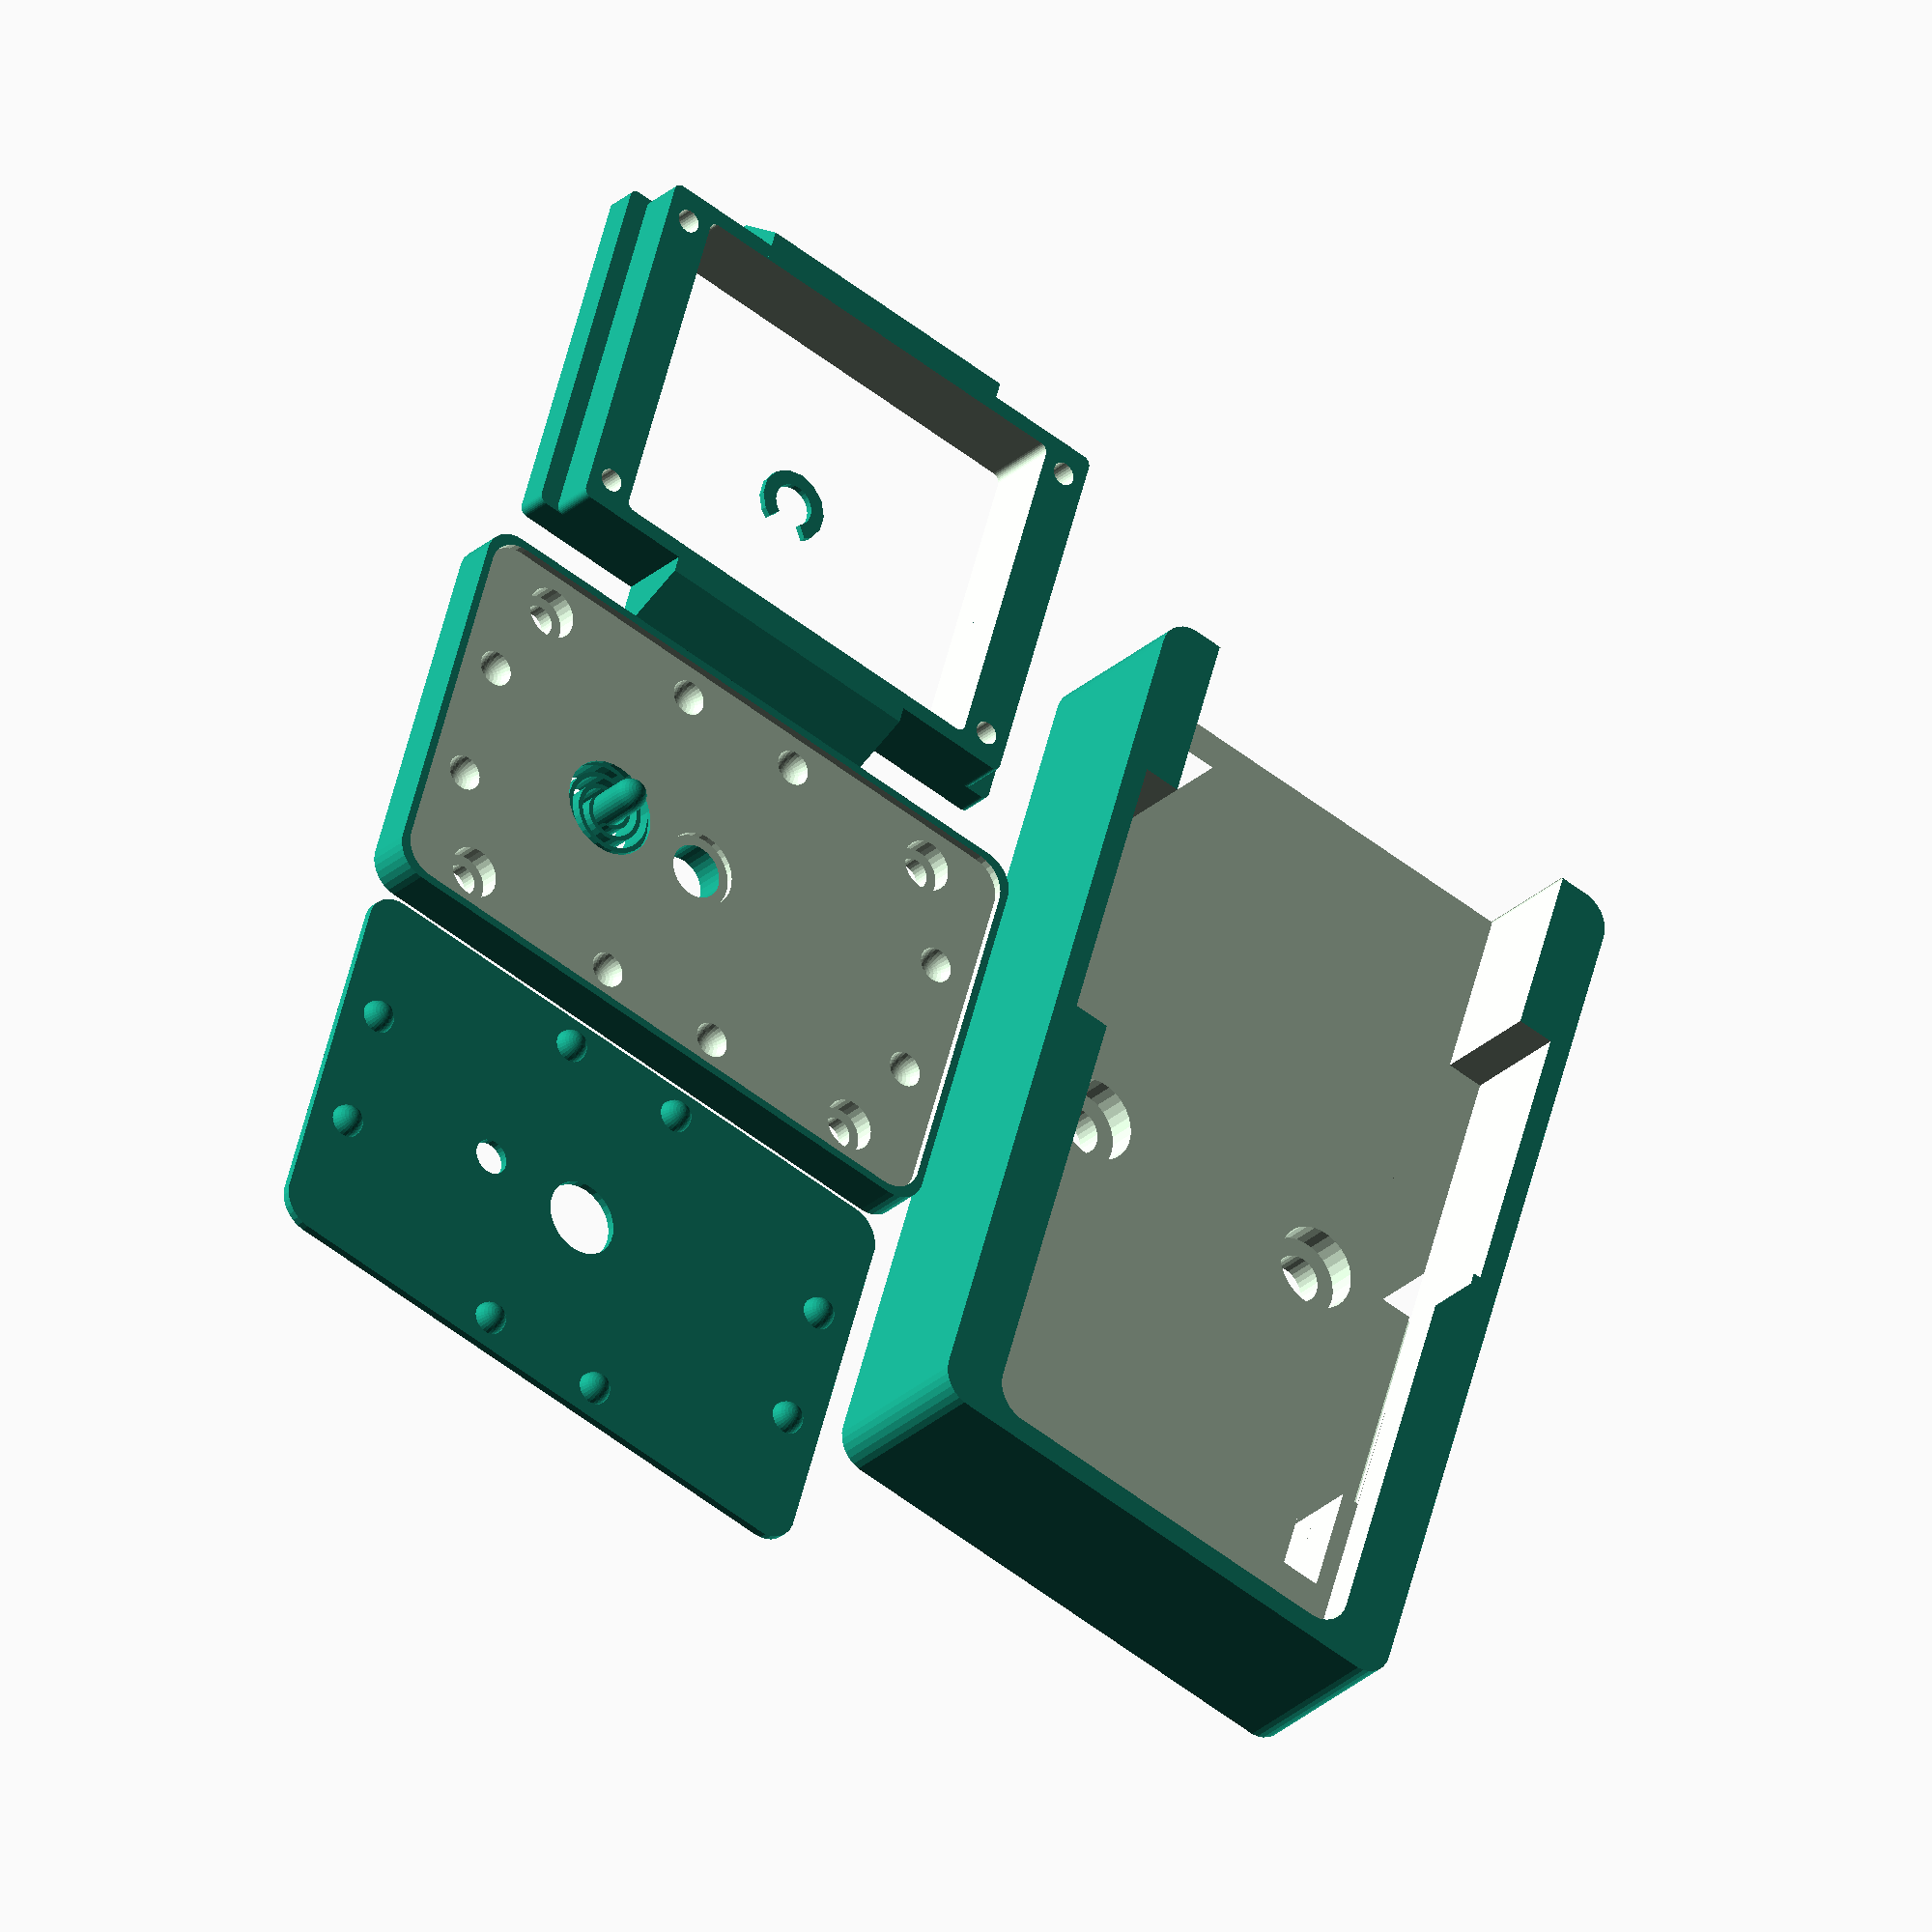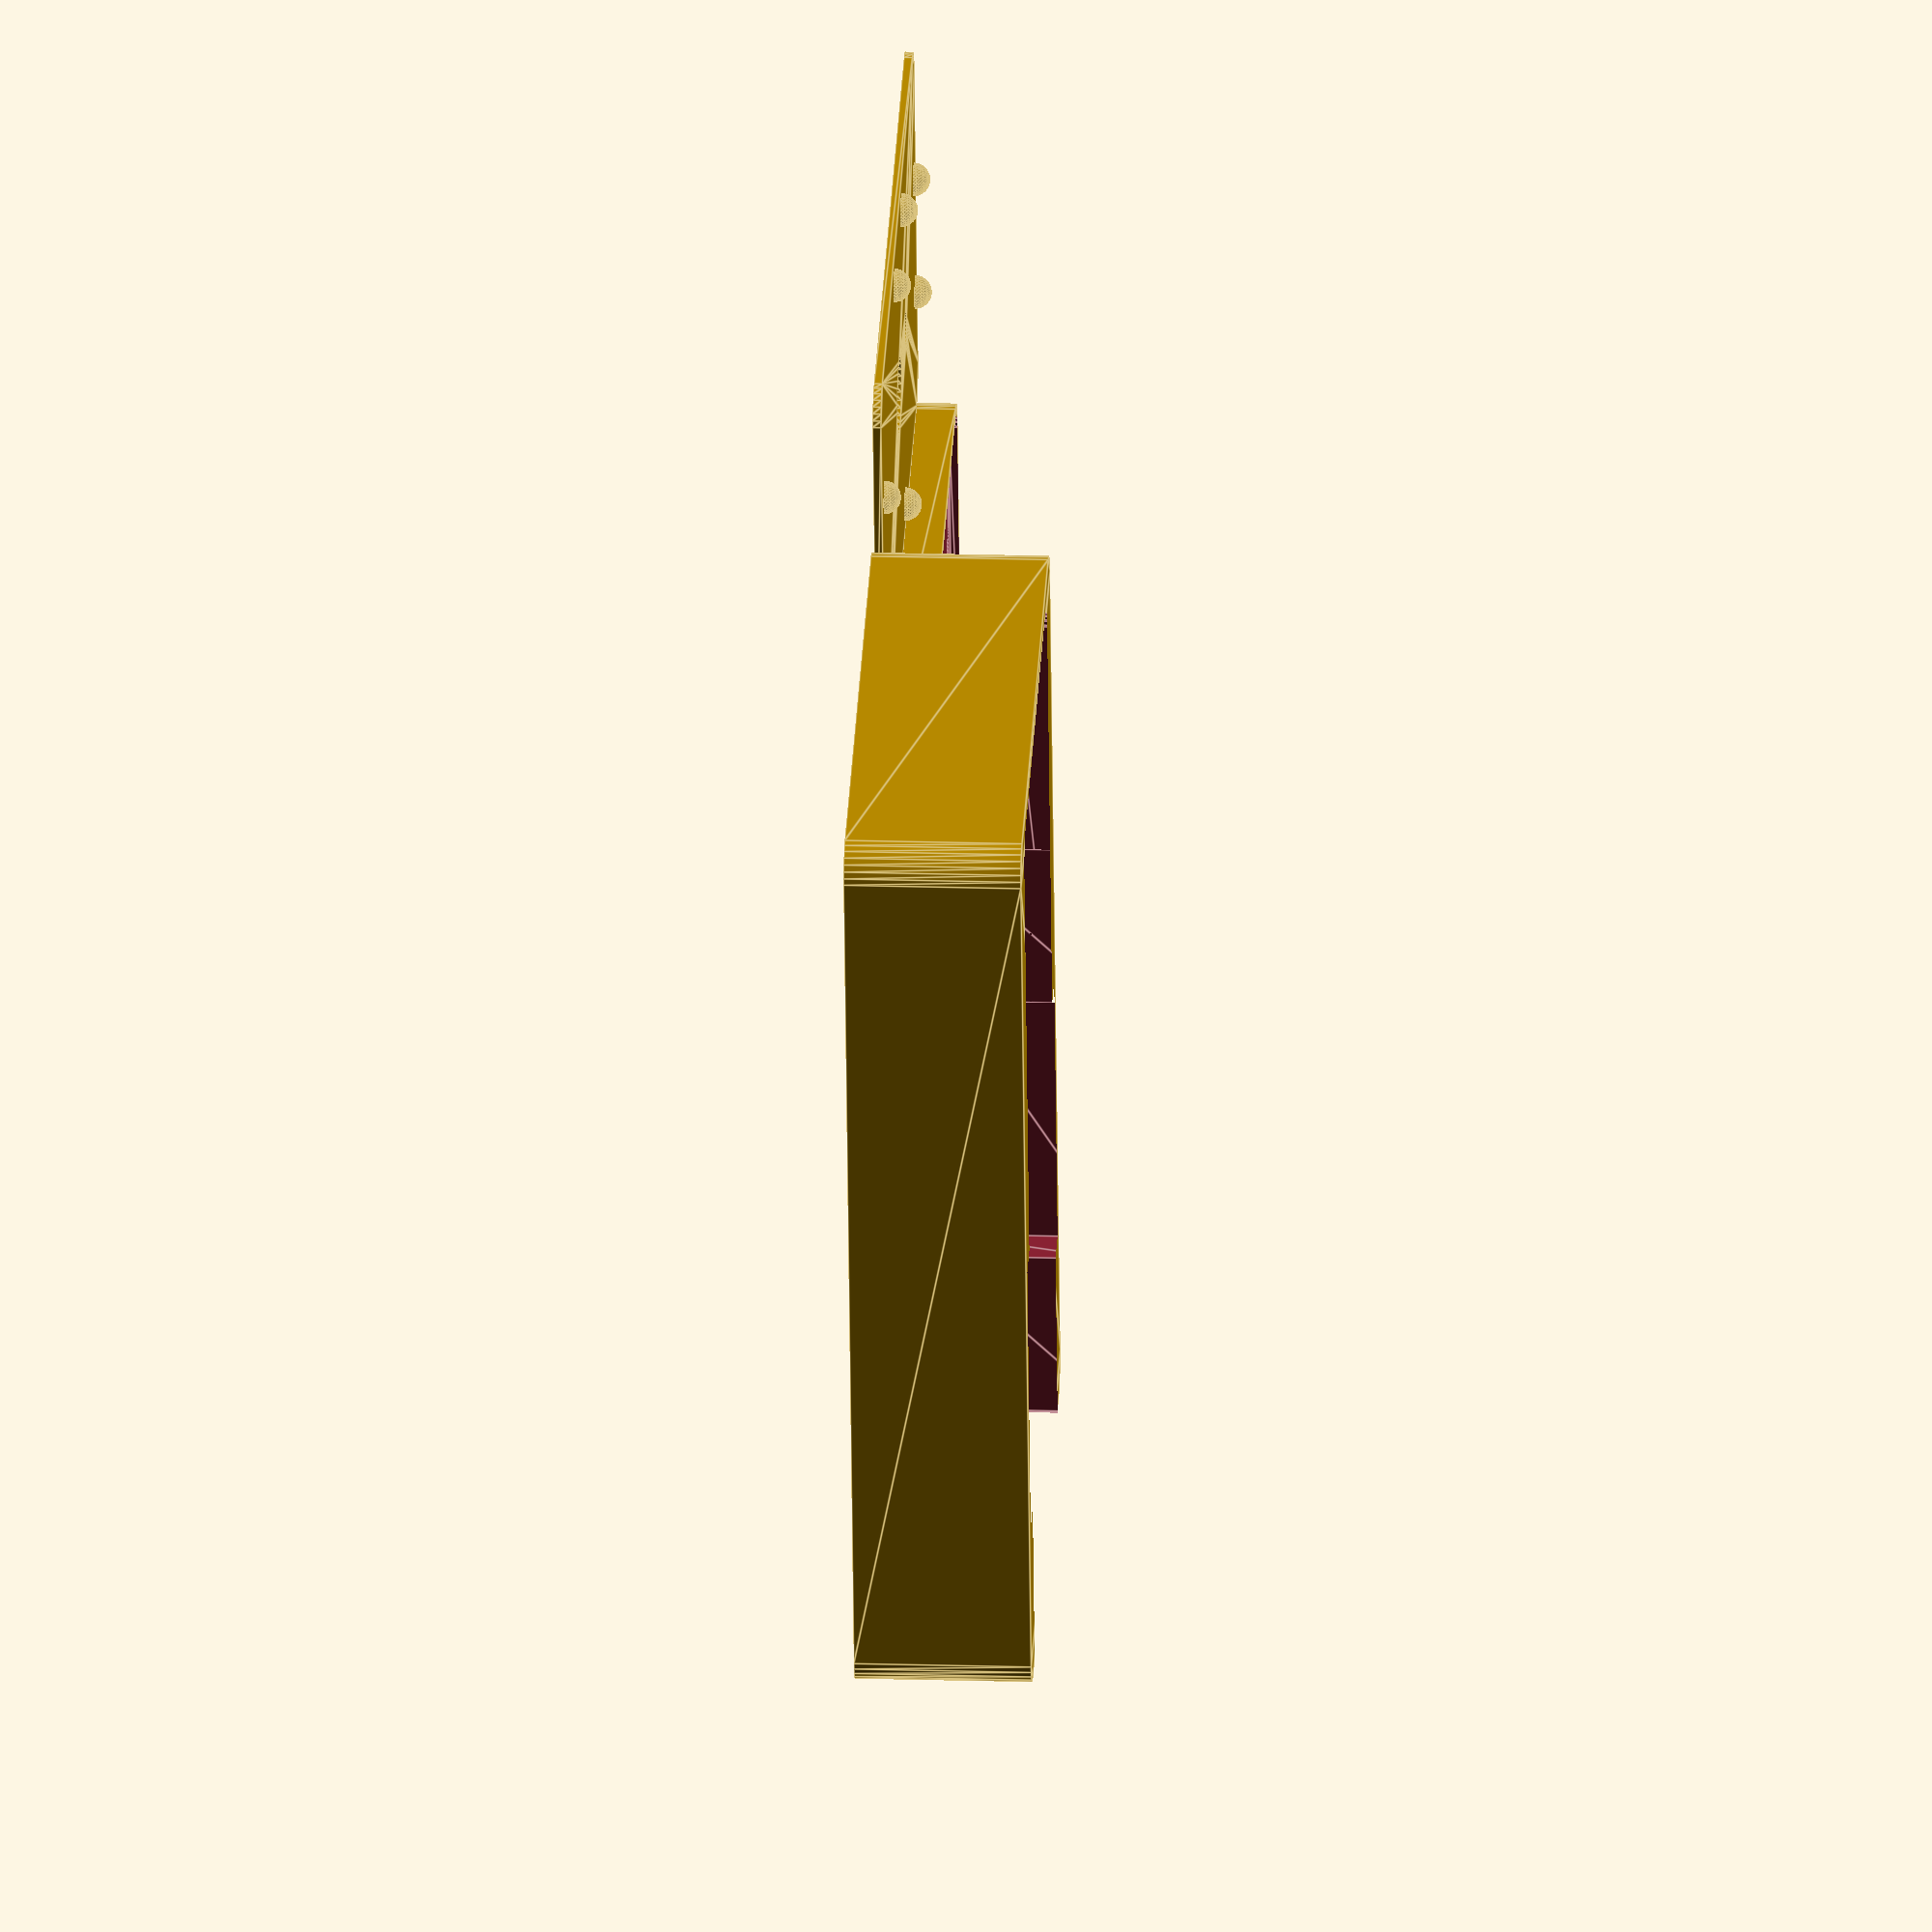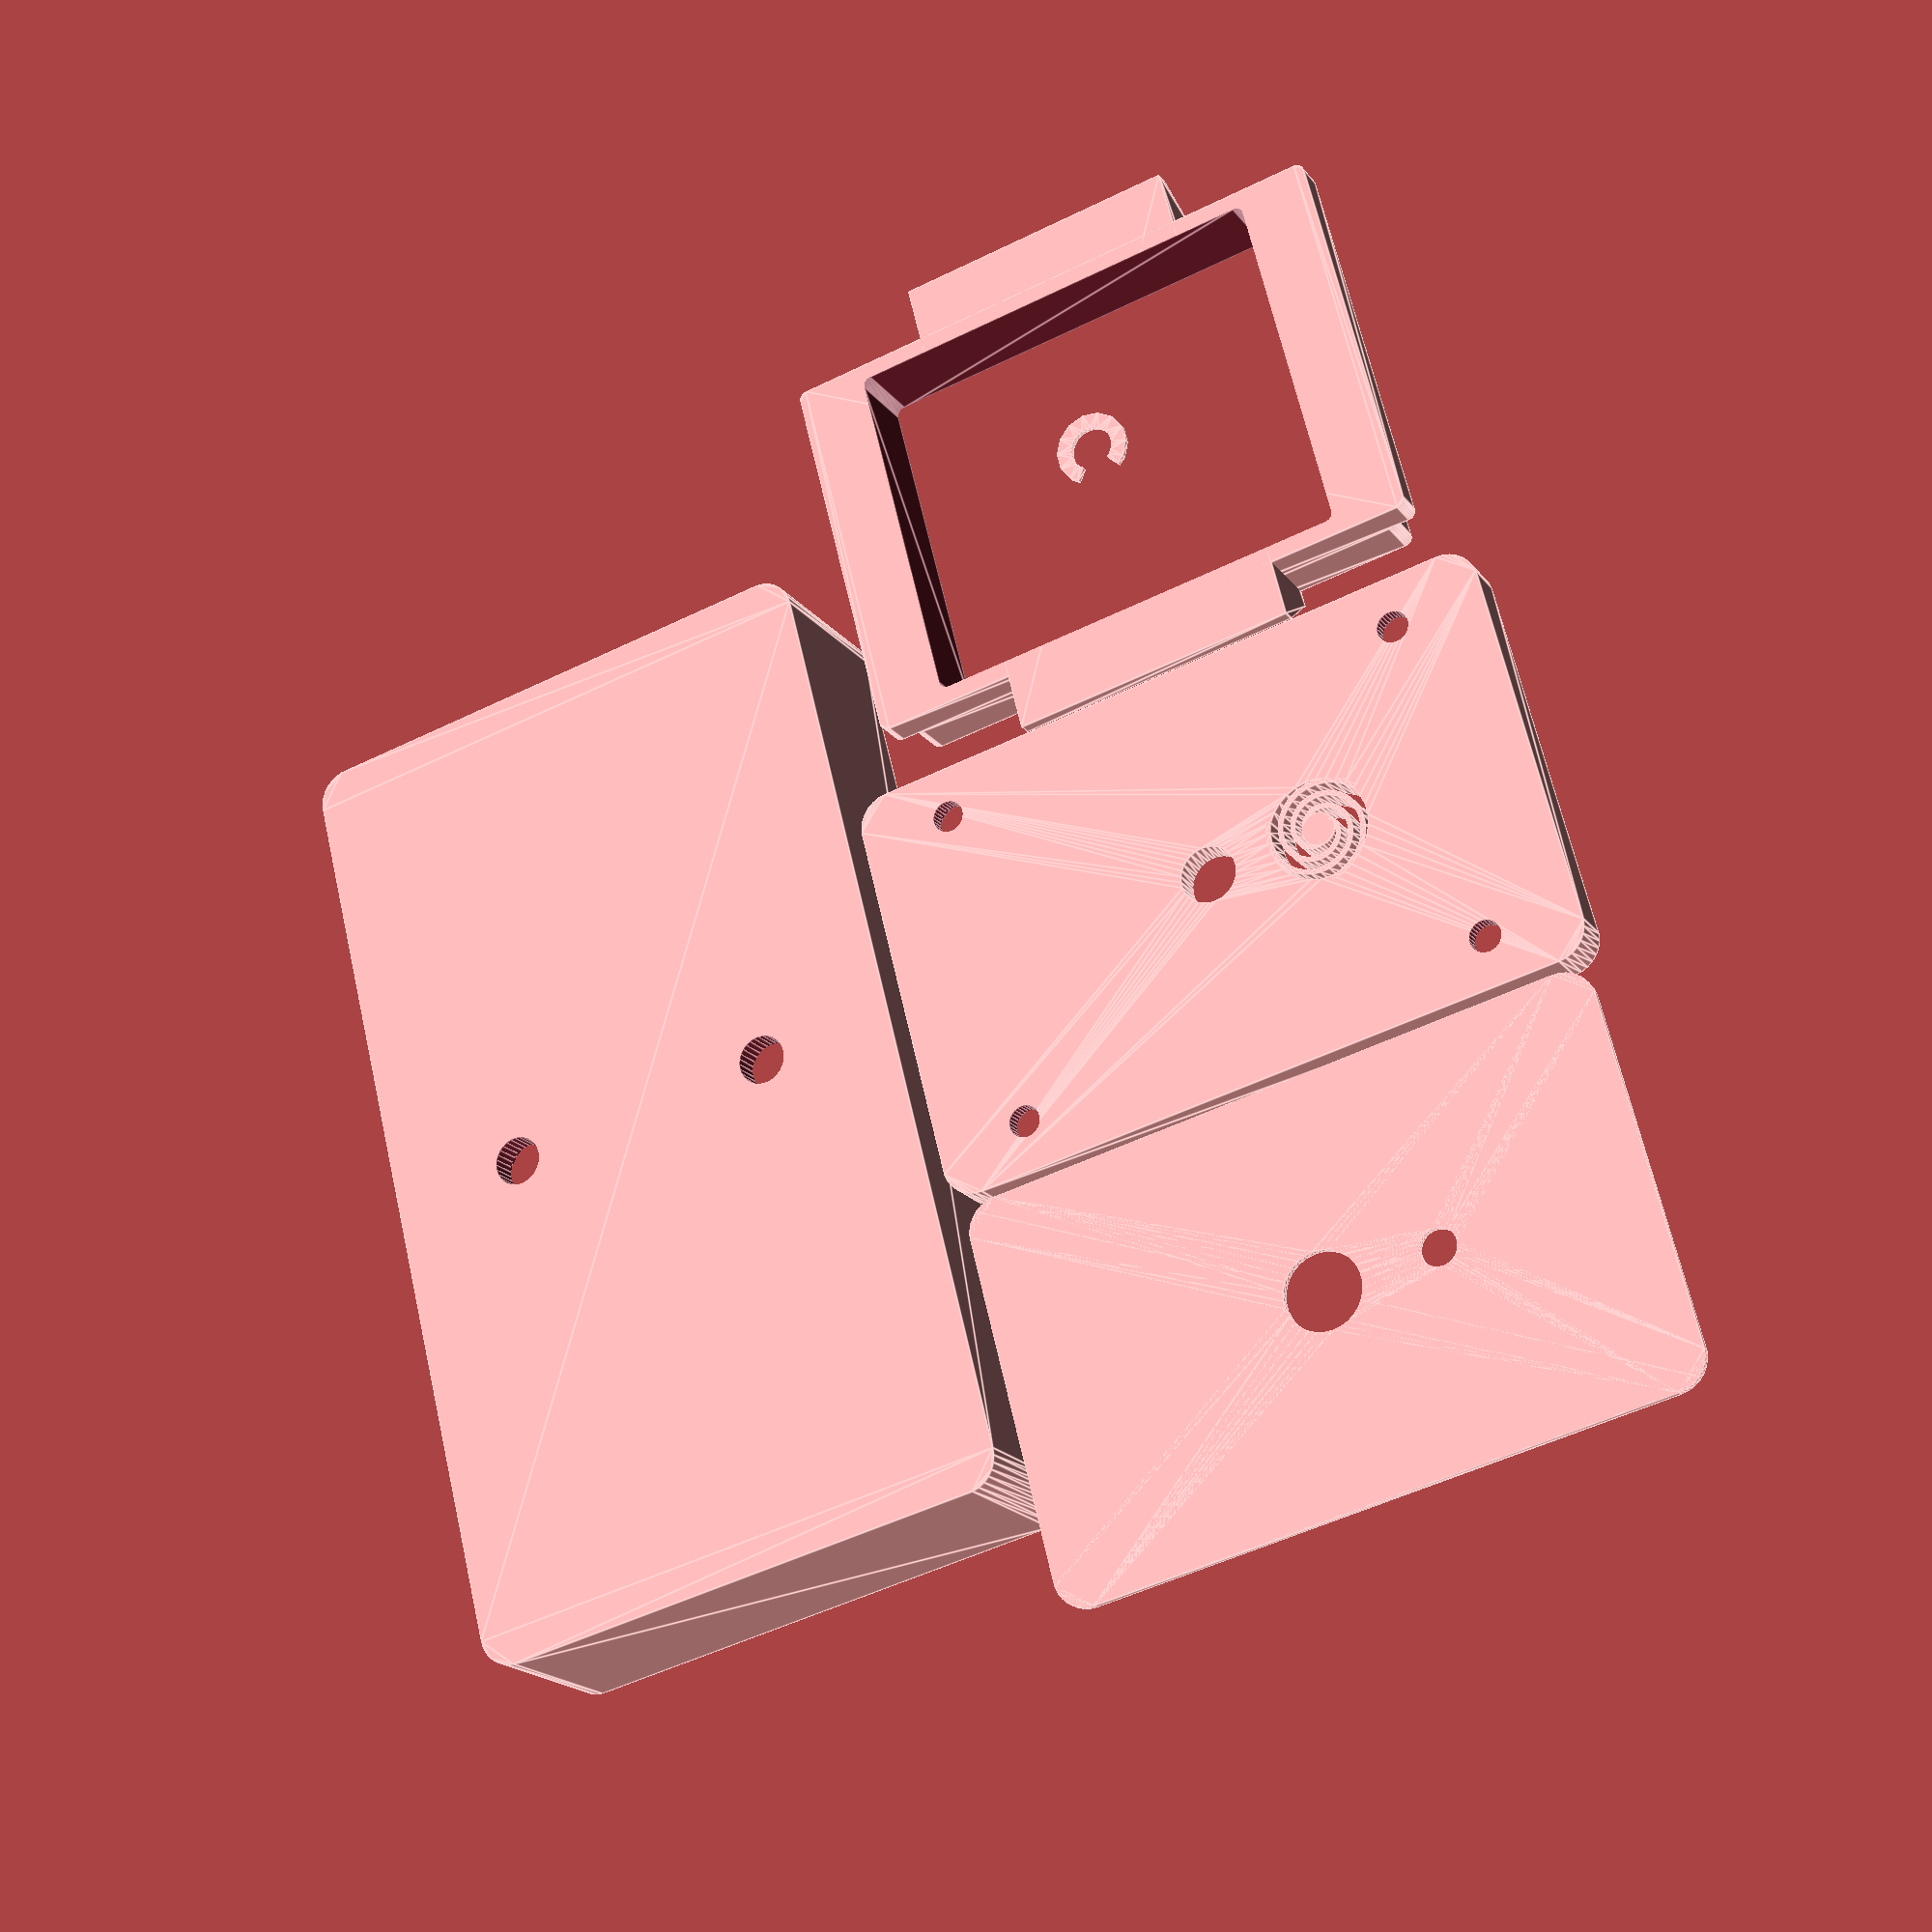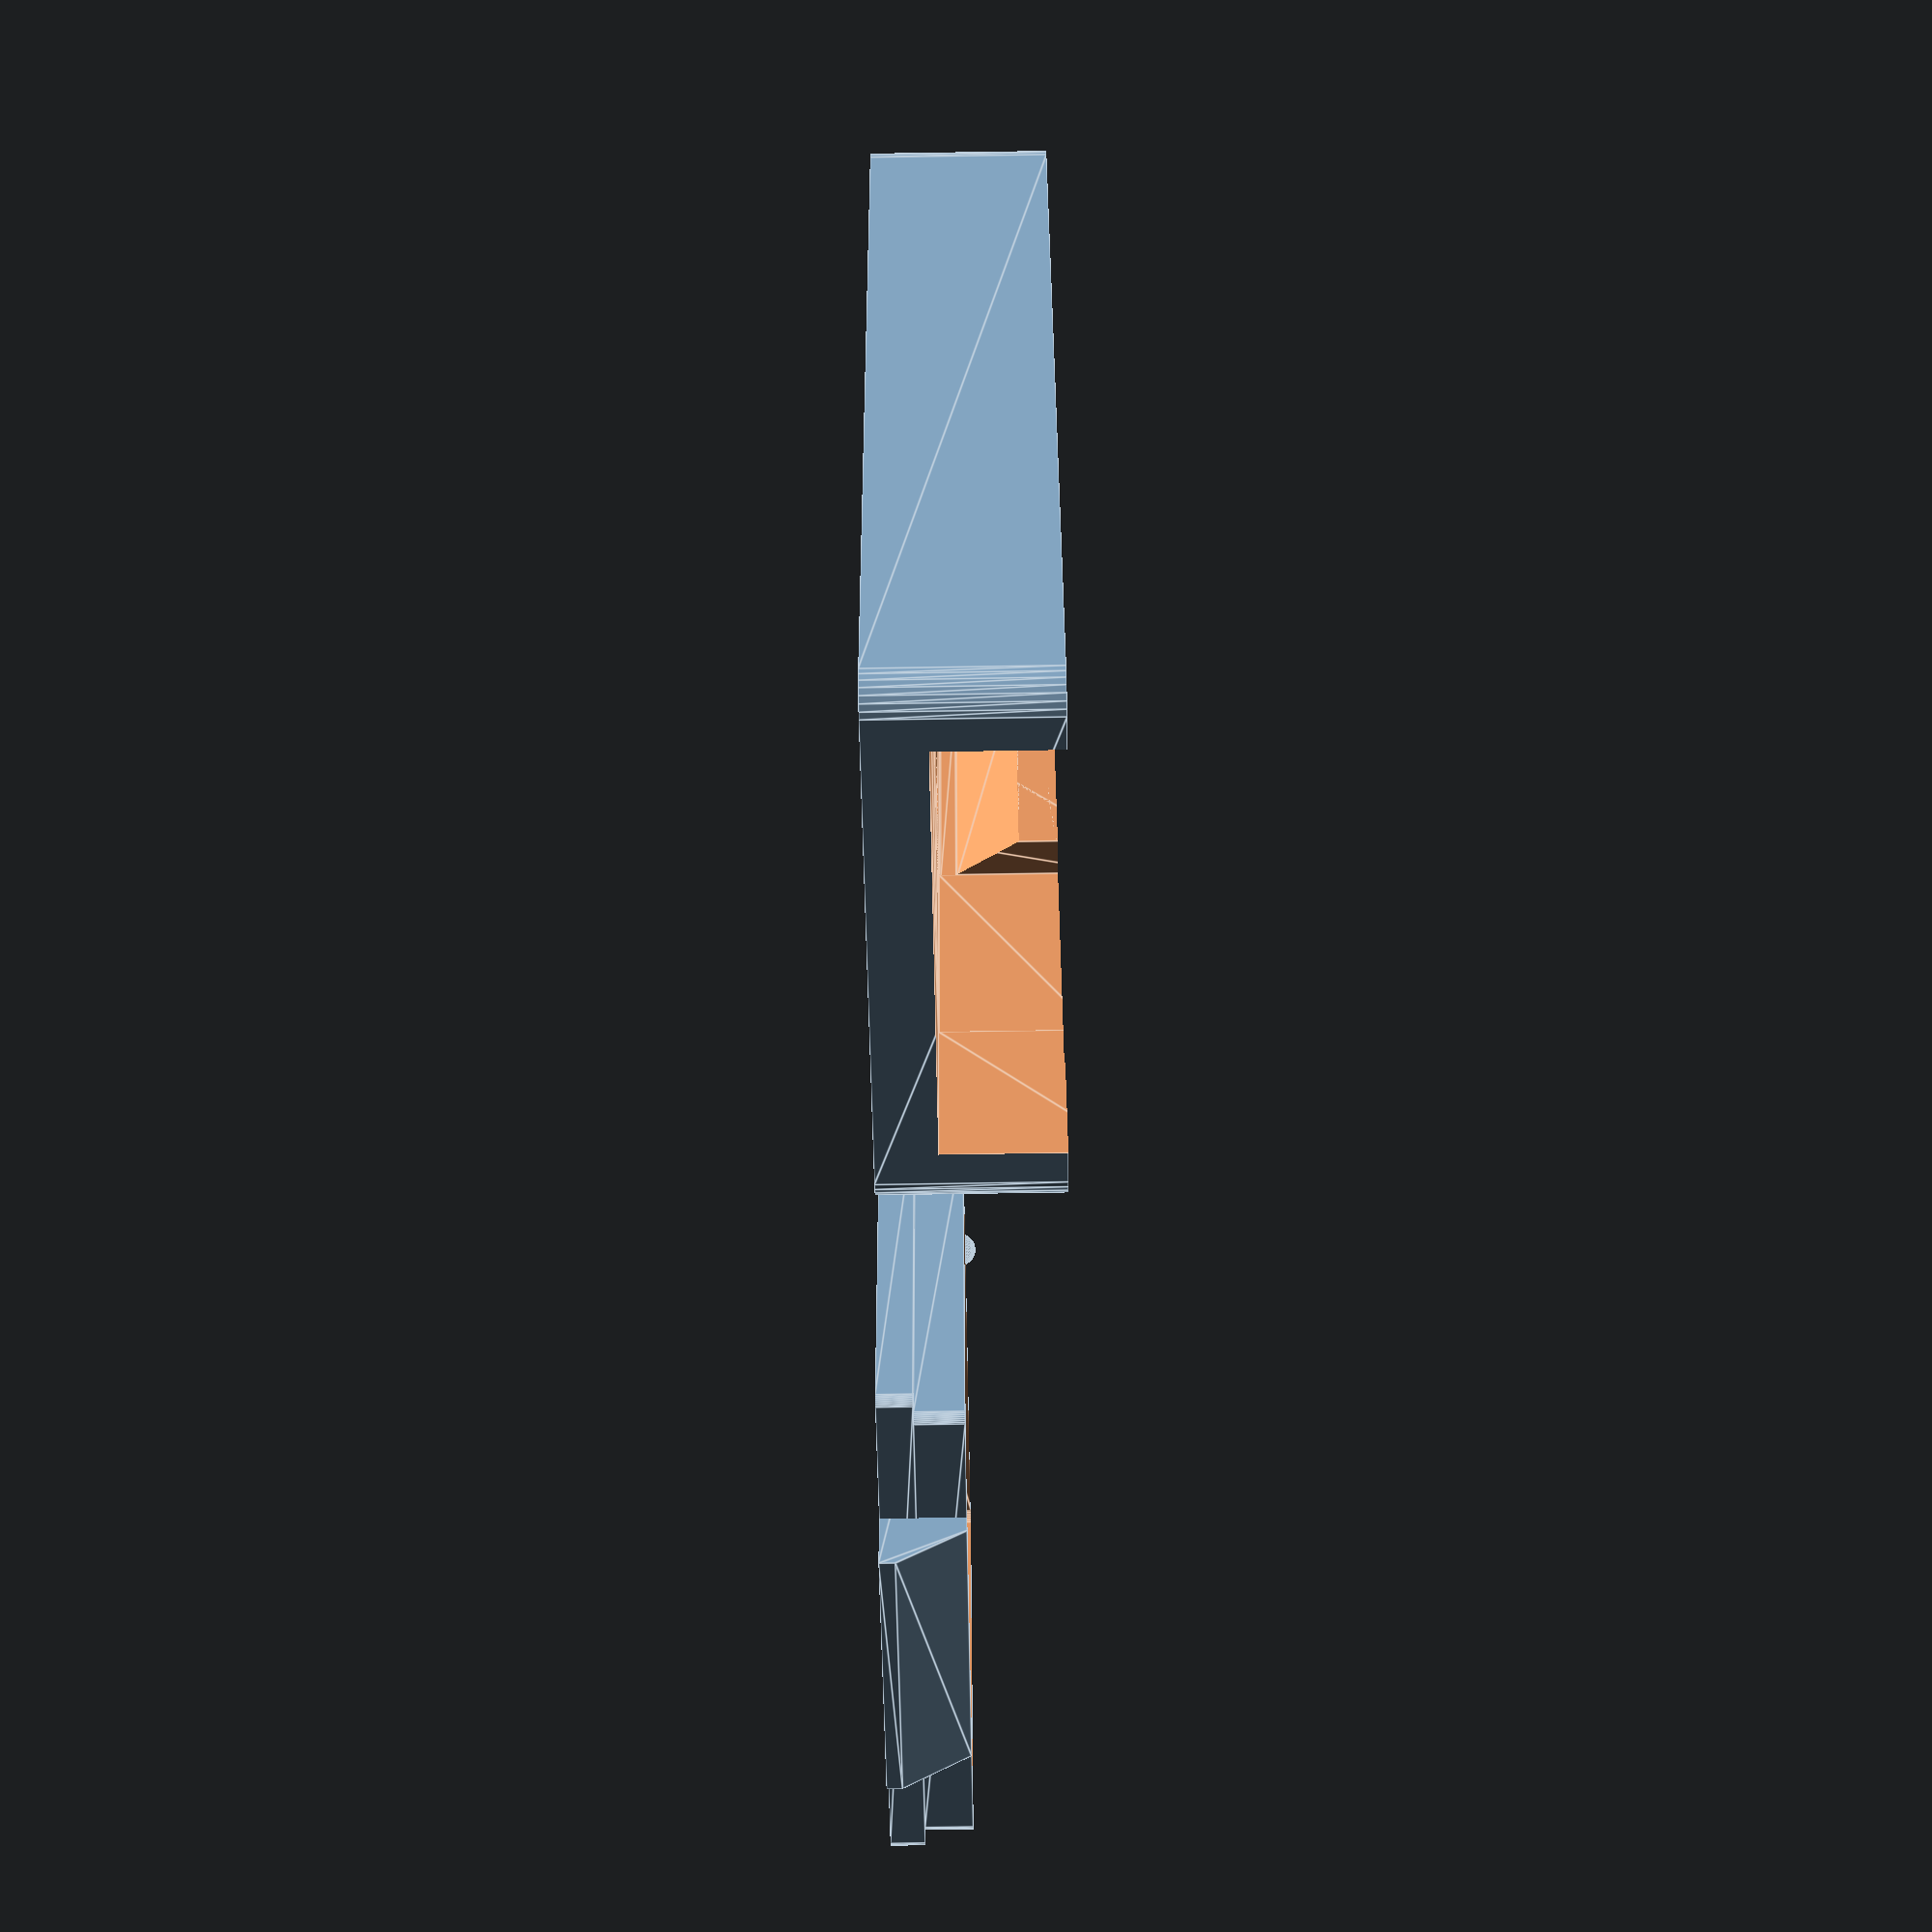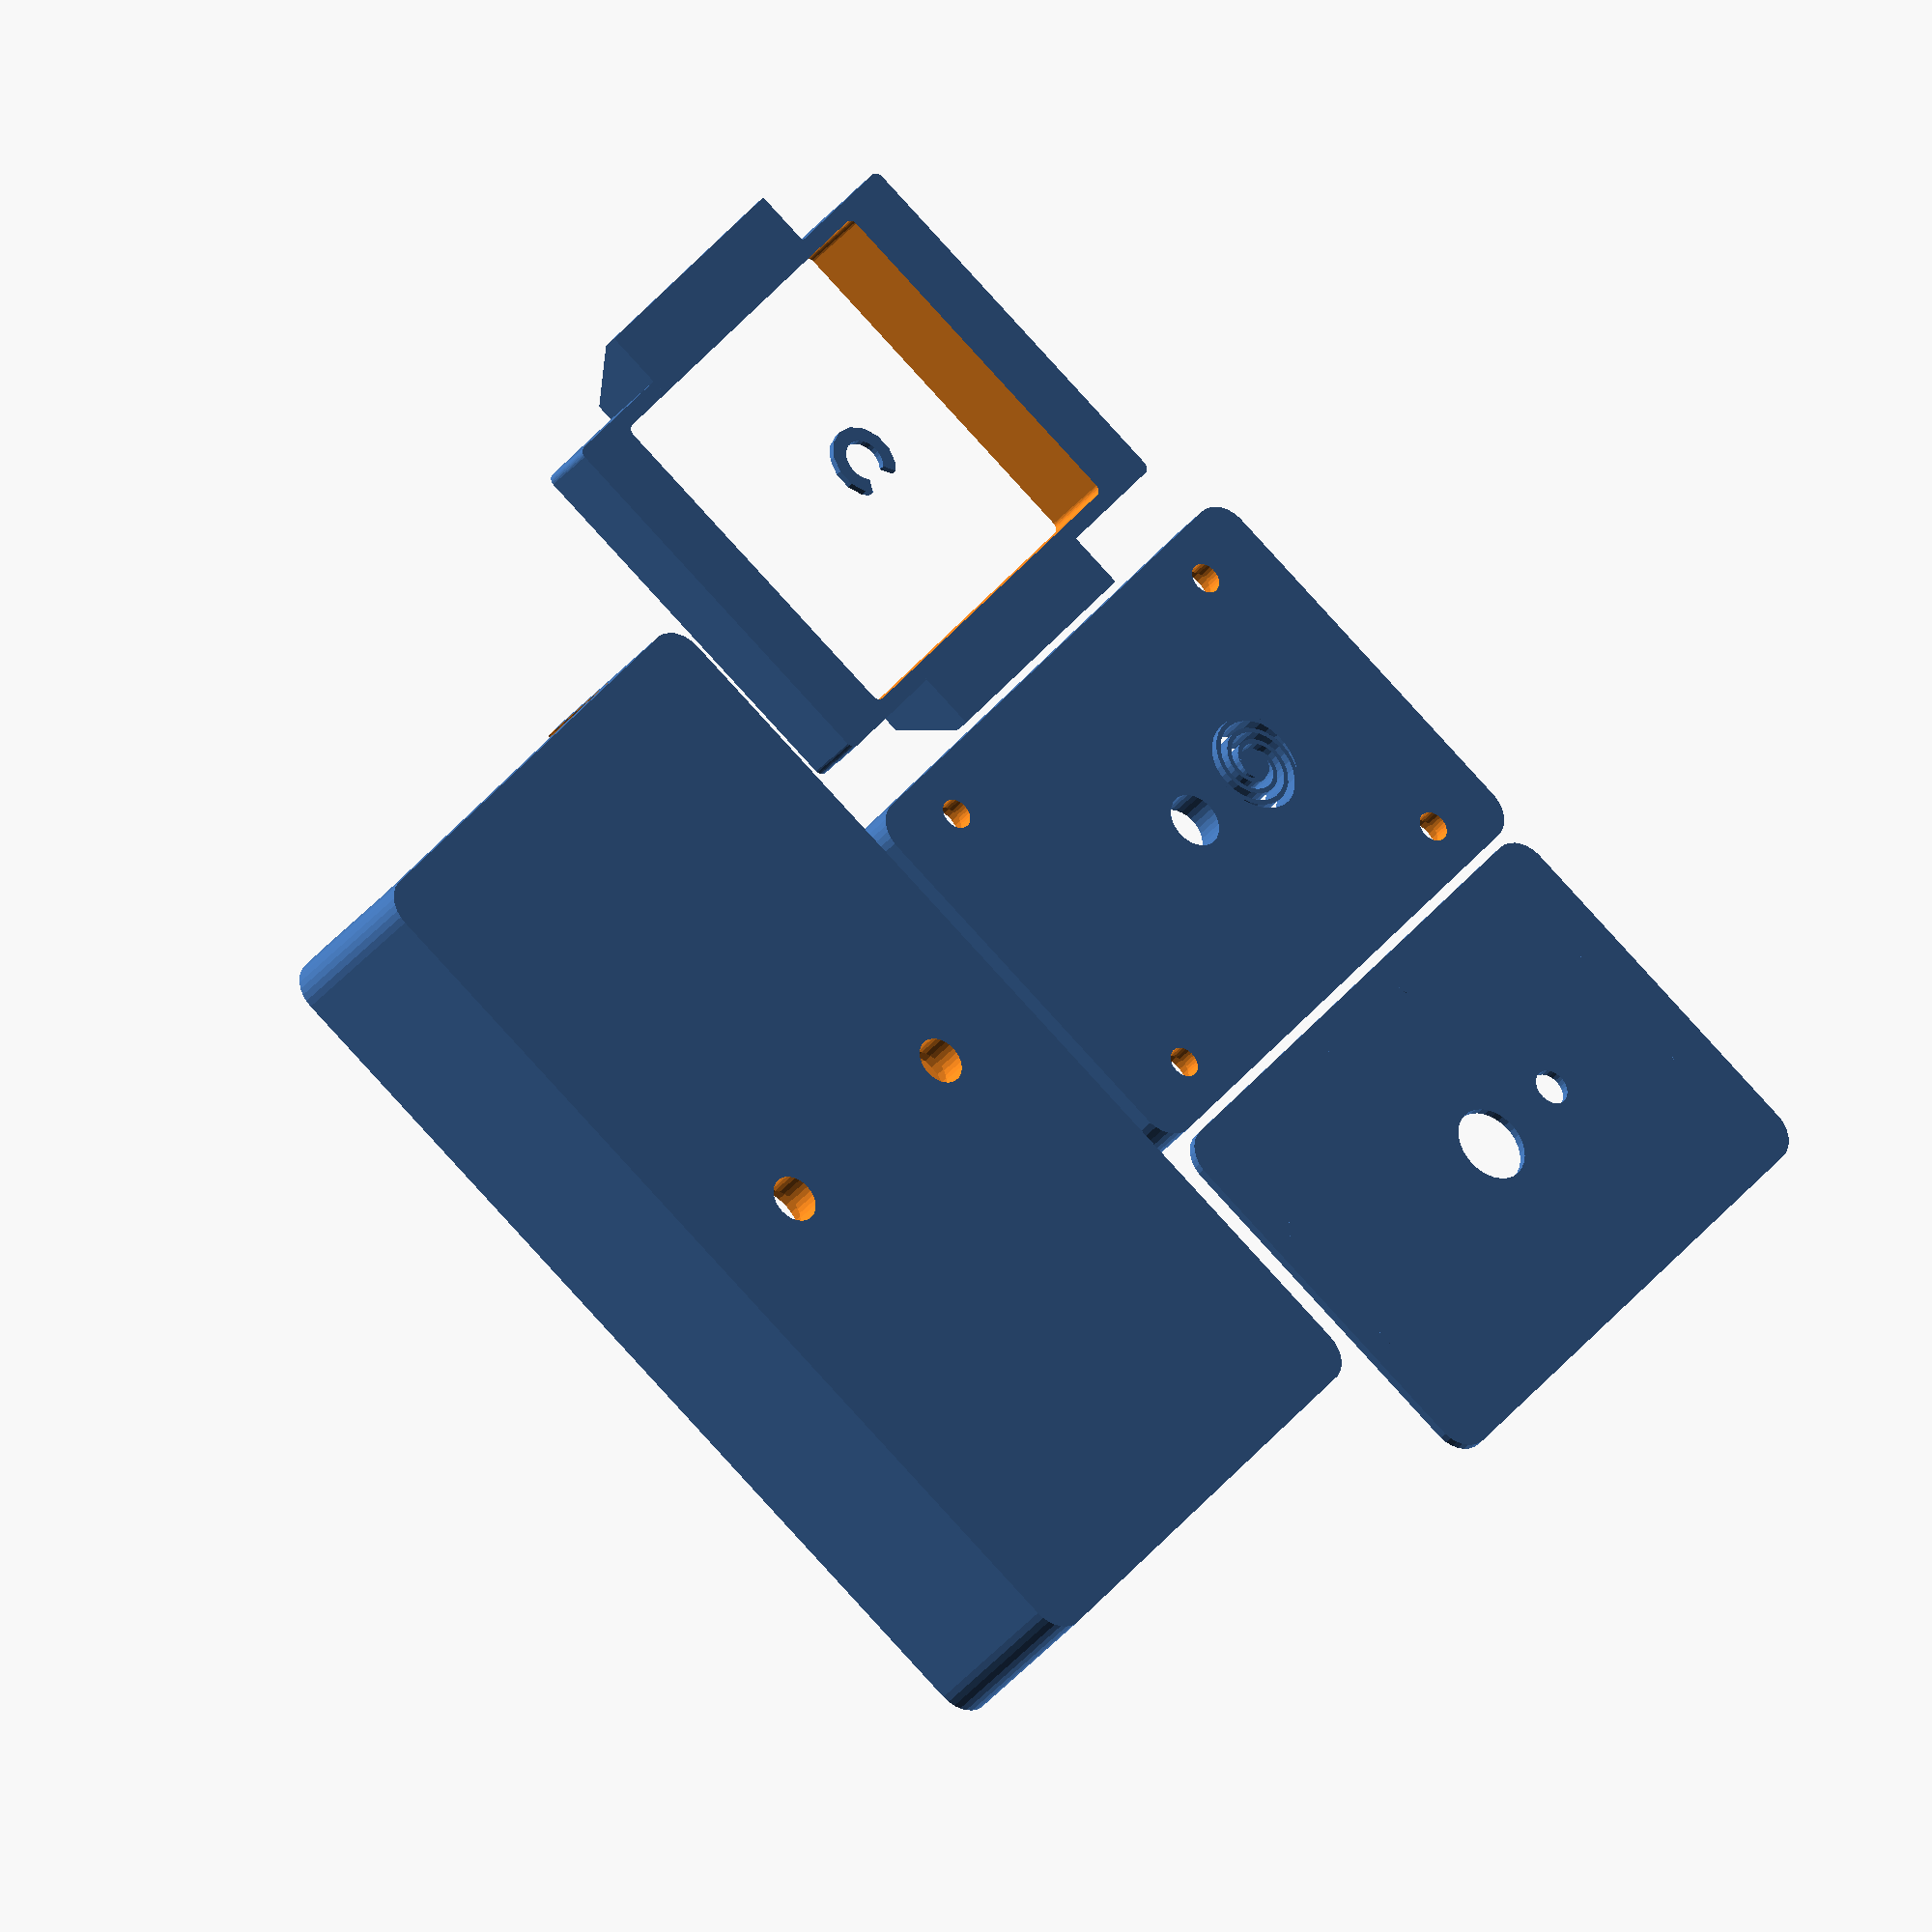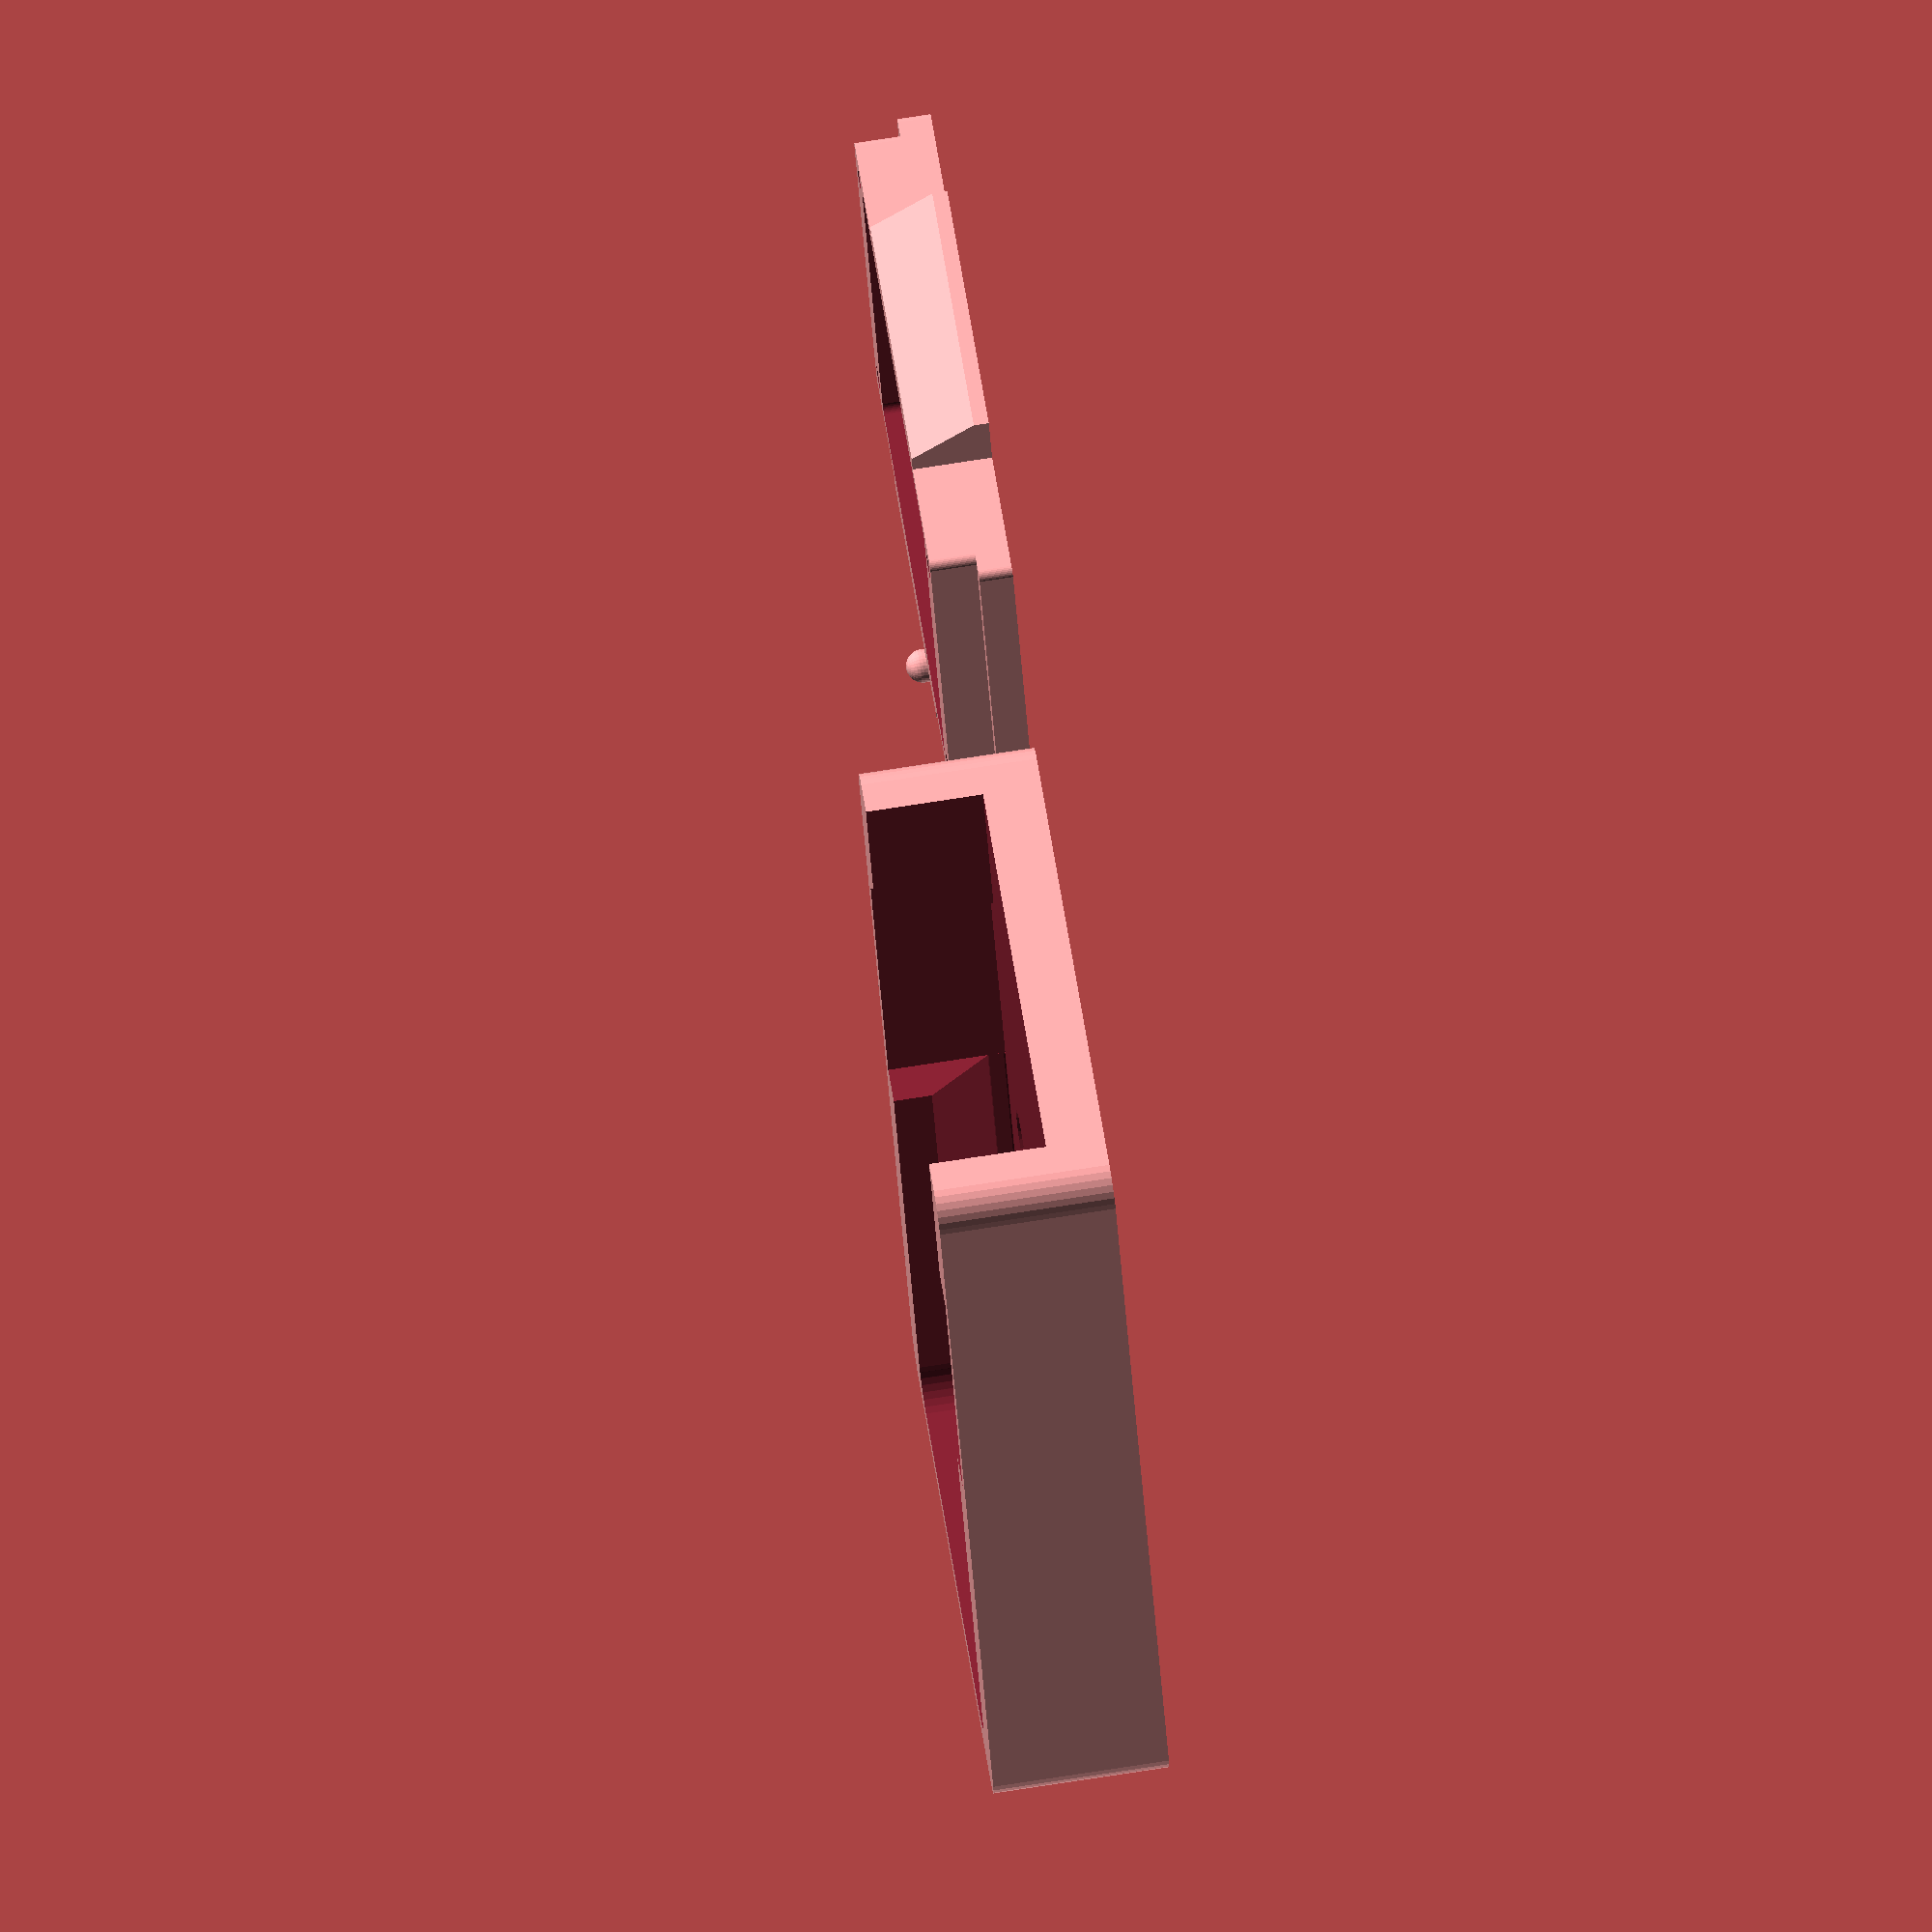
<openscad>
// Overhead camera mount for 2020 extrusion
// Adrian McCarthy 2023-03-26

// Show the quick release parts assembled.
Assembled = false;

// Style for the index pin.  "spring" is recommended for PETG but not PLA. "fixed" and "reinforced" restricts the plate to video cameras that have an opening for an index pin.
Index_Pin = "spring"; // ["none", "spring", "fixed", "reinforced"]

// Diameter of the nozzle you'll use to print.
Nozzle_Diameter = 0.4; // [0.1:0.05:1.0]


function inch(x) = 25.4 * x;

module rounded_rect(w, l, r=1, center=false, nozzle_d=0.4) {
    if (r > 0) {
        dx = w/2 - r;
        dy = l/2 - r;
        translate([center ? 0 : w/2, center ? 0 : l/2]) {
            hull($fs=nozzle_d/2) {
                translate([-dx, -dy]) circle(r=r);
                translate([-dx,  dy]) circle(r=r);
                translate([ dx,  dy]) circle(r=r);
                translate([ dx, -dy]) circle(r=r);
            }
        }
    } else {
        square([w, l], center=center);
    }
}

module spiral_arm(id, od, turns=1, th=undef, nozzle_d=0.4) {
    dtheta = 360*turns;
    arm_w = is_undef(th) ? nozzle_d : th;
    dr = (od - id)/2 + arm_w;
    arm = [each [for (theta=[0:12:dtheta])
                  let (r=id/2 + theta*dr/dtheta - arm_w,
                       x=r*cos(theta), y=r*sin(theta))
                  [x, y]],
           each [for (theta=[dtheta:-12:0])
                  let (r=id/2 + theta*dr/dtheta,
                       x=r*cos(theta), y=r*sin(theta))
                  [x, y]]
    ];
    polygon(arm);
}

m3_pilot_d =  2.5;
m3_free_d  =  3.4;
m3_head_d  =  6.0;
m3_head_h  =  2.4;

m5_pilot_d =  4.2;
m5_free_d  =  5.5;
m5_head_d  = 10.0;
m5_head_h  =  4.0;

// Based on Velbon quick-release QB-6RL
base0_w  = 47.8;
base0_l  = 68.7;
base0_h  =  4.0;
base0_z  =  0;

base1_w  = base0_w;
base1_l  = 63.6;
base1_h  =  5.5;
base1_z  = base0_z + base0_h;

slope_w1 = 61.6;
slope_w2 = 51.9;
slope_l  = 35.9;
slope_h1 =  1.8;
slope_h2 =  base0_h + base1_h;

slope_w  = max(slope_w1, slope_w2);

base_w   = max(base0_w, base1_w, slope_w);
base_l   = max(base0_l, base1_l);
base_h   = max(base0_h + base1_h, slope_h1, slope_h2);
base_z   = base0_z;

hollow_w = base1_w - 4;
hollow_l = base1_l - 2*m3_head_d;
hollow_h = base_h;

plate_w  = slope_w2;
plate_l  = 79.8;
plate_h  =  5.5;
plate_rim_h = 1;  // included in plate_h
plate_rim_th = 1;

// The camera bolt is 1/4"-20, partially threaded.
bolt_close_d = inch(0.266);
retainer_id  = inch(0.188);
retainer_od  = inch(0.350);
retainer_th  = 0.8;
retainer_open_angle = 75;

index_dy = -13.9;  // from bolt
index_d  =   4.0;
index_h  =  plate_h + 5;
index_spring_d = 12;
index_spring_h =  min(4, plate_h - plate_rim_h);
index_spring_arms = 3;

screws_dx = (base1_w - m3_head_d - 2)/2;
screws_dy = (base1_l - m3_head_d)/2;
screws_h  = 10;

cover_w  = plate_w - 2*plate_rim_th;
cover_l  = plate_l - 2*plate_rim_th;
cover_h  = plate_rim_h;

blob_d     = 4;
blob_delta = 8;
blob_dx    = screws_dx + 1;
blob_dy    = screws_dy + 5;

slope_profile = [
    [ slope_w1/2, 0],
    [ slope_w1/2, slope_h1],
    [ slope_w2/2, slope_h2],
    [-slope_w2/2, slope_h2],
    [-slope_w1/2, slope_h1],
    [-slope_w1/2, 0]
];

mount_th = 3;
mount_backing = mount_th + m5_head_h;
mount_w  = mount_th + max(plate_w, slope_w1, slope_w2) + mount_th;
mount_l  = mount_th + plate_l + slope_l;
mount_h  = mount_backing + base0_h + base1_h + plate_h - plate_rim_h;
mount_screws_dx = (hollow_w - m5_head_d)/2;

module velbon_qb_6rl(assembled=$preview, index_pin="spring", nozzle_d=0.4) {
    module M3_pilot_hole() {
        cylinder(screws_h+0.1, d=m3_pilot_d+nozzle_d, $fs=nozzle_d/2);
    }
    module M3_through_hole() {
        cylinder(screws_h+0.1, d=m3_free_d+nozzle_d, $fs=nozzle_d/2);
    }
    module M3_recessed_head() {
        cylinder(m3_head_h+0.2, d=m3_head_d+nozzle_d, $fs=nozzle_d/2);
    }

    module screws() {
        translate([-screws_dx, -screws_dy, 0]) children();
        translate([-screws_dx,  screws_dy, 0]) children();
        translate([ screws_dx, -screws_dy, 0]) children();
        translate([ screws_dx,  screws_dy, 0]) children();
    }
    
    // The blobs help align the cover on the plate and indicate good
    // places to apply adhesive.
    module blobs() {
        translate([-blob_delta, -blob_dy, 0]) children();
        translate([ blob_delta, -blob_dy, 0]) children();
        translate([-blob_delta,  blob_dy, 0]) children();
        translate([ blob_delta,  blob_dy, 0]) children();
        translate([-blob_dx, -blob_delta, 0]) children();
        translate([-blob_dx,  blob_delta, 0]) children();
        translate([ blob_dx, -blob_delta, 0]) children();
        translate([ blob_dx,  blob_delta, 0]) children();
    }

    module base() {
        difference() {
            union() {
                linear_extrude(base0_h)
                    rounded_rect(base0_w, base0_l, r=1, center=true);
                translate([0, 0, base1_z]) linear_extrude(base1_h)
                    rounded_rect(base1_w, base1_l, r=1, center=true);
                rotate([90, 0, 0]) linear_extrude(34.5, center=true) {
                    polygon(slope_profile);
                }
            }
            translate([0, 0, -0.1]) linear_extrude(hollow_h+0.2) {
                rounded_rect(hollow_w, hollow_l, r=1, center=true);
            }
            translate([0, 0, 1]) screws() { M3_pilot_hole(); }
        }
    }
    
    module plate() {
        face_z = plate_h - plate_rim_h;
        difference() {
            linear_extrude(plate_h, convexity=10) {
                difference() {
                    rounded_rect(plate_w, plate_l, r=4, center=true);
                    circle(d=bolt_close_d, $fs=nozzle_d/2);
                    translate([0, index_dy]) {
                        if (index_pin == "spring") {
                            circle(d=index_spring_d, $fs=nozzle_d/2);
                        }
                        if (index_pin == "reinforced") {
                            circle(d=1.6+nozzle_d, $fs=nozzle_d/2);
                        }
                    }
                }
            }
            translate([0, 0, face_z]) {
                linear_extrude(plate_rim_h+0.1) {
                    rounded_rect(cover_w, cover_l, r=4, center=true);
                }
            }
            translate([0, 0, -0.1]) {
                screws() {
                    M3_through_hole();
                    translate([0, 0, face_z-m3_head_h])
                        M3_recessed_head();
                }
            }
            translate([0, 0, face_z-retainer_th]) {
                cylinder(h=retainer_th+0.1, d=retainer_od+nozzle_d,
                         $fs=nozzle_d/2);
            }
            translate([0, 0, face_z]) {
                blobs() { sphere(d=blob_d+nozzle_d, $fs=nozzle_d/2); }
            }
        }
        
        ch = index_h-index_d/2;
        translate([0, index_dy, 0], $fs=nozzle_d/2) {
            if (index_pin == "spring") {
                linear_extrude(index_spring_h) {
                    dtheta = 360 / index_spring_arms;
                    for (theta = [dtheta:dtheta:360]) {
                        rotate([0, 0, theta])
                            spiral_arm(index_d, index_spring_d, th=1.5*nozzle_d);
                    }
                }
                cylinder(h=ch, d=index_d);
                translate([0, 0, ch/2]) sphere(d=index_d);
            }
            if (index_pin != "none") {
                difference() {
                    union() {
                        cylinder(h=ch, d=index_d);
                        translate([0, 0, ch]) sphere(d=index_d);
                    }
                    if (index_pin == "reinforced") {
                        translate([0, 0, -0.1])
                            cylinder(h=ch+0.1, d=1.6+nozzle_d, $fs=nozzle_d/2);
                    }
                }
            }
        }
    }
    
    module cover() {
        linear_extrude(cover_h, convexity=10) {
            difference() {
                rounded_rect(cover_w-nozzle_d, cover_l-nozzle_d, r=4,
                             center=true);
                circle(d=retainer_od+nozzle_d, $fs=nozzle_d/2);
                if (index_pin != "none") {
                    translate([0, index_dy])
                        circle(d=index_d+nozzle_d, $fs=nozzle_d/2);
                }
            }
        }
        intersection() {
            linear_extrude(blob_d, convexity=10) {
                square([cover_w, cover_l], center=true);
            }
            translate([0, 0, cover_h]) {
                blobs() { sphere(d=blob_d, $fs=nozzle_d/2); }
            }
        }
    }
    
    module retainer() {
        linear_extrude(retainer_th) {
            difference() {
                circle(d=retainer_od);
                circle(d=retainer_id+nozzle_d, $fs=nozzle_d/2);
                r = retainer_od/2;
                c = r * cos(retainer_open_angle/2);
                s = r * sin(retainer_open_angle/2);
                polygon([
                    [0, 0],
                    [c, s],
                    [r, s],
                    [r, -s],
                    [c, -s]
                ]);
            }
        }
    }
    
    base_x = assembled ? 0 : -(base_w/2 + 1 + plate_w/2);
    base_z = 0;
    translate([base_x, 0, base_z]) base();

    plate_x = 0;
    plate_z = assembled ? base_z+base_h : 0;
    translate([plate_x, 0, plate_z]) plate();

    retainer_x = assembled ? plate_x : base_x;
    retainer_z = assembled ? plate_z + plate_h - plate_rim_h : 0;
    translate([retainer_x, 0, retainer_z]) retainer();
    
    cover_rot_y = assembled ? 180 : 0;
    cover_x = assembled ? 0 : (plate_w/2 + 1 + cover_w/2);
    cover_z = assembled ? plate_z + plate_h - plate_rim_h + cover_h : 0;
    translate([cover_x, 0, cover_z]) rotate([0, cover_rot_y, 0]) cover();
}

module velbon_mount(nozzle_d=0.4) {
    // The envelope for the lowest part of the base creates an overhang.
    // Though the printer can generally handle it, it sags a little bit,
    // making the gap too tight.  This is a little extra clearance for
    // that spot.
    extra = nozzle_d;
    module envelope(r=4) {
        translate([0, 0, 0])
            linear_extrude(base0_h+nozzle_d+extra)
                offset(r=nozzle_d/2, $fs=nozzle_d/2)
                    square([base0_w, base0_l], center=true);

        translate([0, 0, nozzle_d/2])
            rotate([90, 0, 0])
                linear_extrude(slope_l+nozzle_d, center=true)
                    offset(r=nozzle_d/2, $fs=nozzle_d/2)
                        polygon(slope_profile);

        translate([0, 0, base0_h])
            linear_extrude(base1_h+nozzle_d)
                offset(r=nozzle_d/2, $fs=nozzle_d/2)
                    square([base1_w, base1_l], center=true);

        translate([0, 0, base_h])
            linear_extrude(plate_h+nozzle_d)
                offset(r=nozzle_d/2, $fs=nozzle_d/2)
                    rounded_rect(plate_w+nozzle_d, plate_l, r=r, center=true);
    }
    
    module escape() {
        linear_extrude(mount_h)
            projection()
                envelope(r=0);
    }

    difference() {
        linear_extrude(mount_h, convexity=10)
            rounded_rect(mount_w, mount_l, r=4, center=true);

        translate([0, (plate_l-mount_l)/2+mount_th, mount_backing]) {
            envelope();
            translate([0, slope_l-nozzle_d/2, 0]) escape();
        }
        
        for (i = [-1:2:1]) {
            translate([mount_screws_dx*i, 0, 0]) {
                translate([0, 0, -0.1])
                    cylinder(h=mount_h+0.2, d=m5_free_d+nozzle_d,
                             $fs=nozzle_d/2);
                // We cheat on the depth of the recess for the screw
                // head in order to have a little more backing for the
                // screw to hold.  If the head isn't perfectly flush,
                // we're still okay because they're placed in the
                // "hollow" of the mounting plate.
                cheat = nozzle_d;
                translate([0, 0, mount_backing - m5_head_h + cheat])
                    cylinder(h=m5_head_h+0.1, d=m5_head_d+nozzle_d,
                             $fs=nozzle_d/2);
            }
        }
    }
}

velbon_qb_6rl(assembled=Assembled, index_pin=Index_Pin, nozzle_d=Nozzle_Diameter);
translate([0, plate_l/2 + 2 + mount_w/2, 0]) rotate([0, 0, 90])
    velbon_mount(nozzle_d=Nozzle_Diameter);

</openscad>
<views>
elev=27.7 azim=106.6 roll=323.4 proj=o view=solid
elev=158.3 azim=77.9 roll=267.0 proj=o view=edges
elev=18.8 azim=104.1 roll=205.3 proj=p view=edges
elev=70.8 azim=252.4 roll=270.9 proj=p view=edges
elev=33.9 azim=142.9 roll=147.9 proj=o view=wireframe
elev=284.6 azim=68.2 roll=81.2 proj=o view=wireframe
</views>
